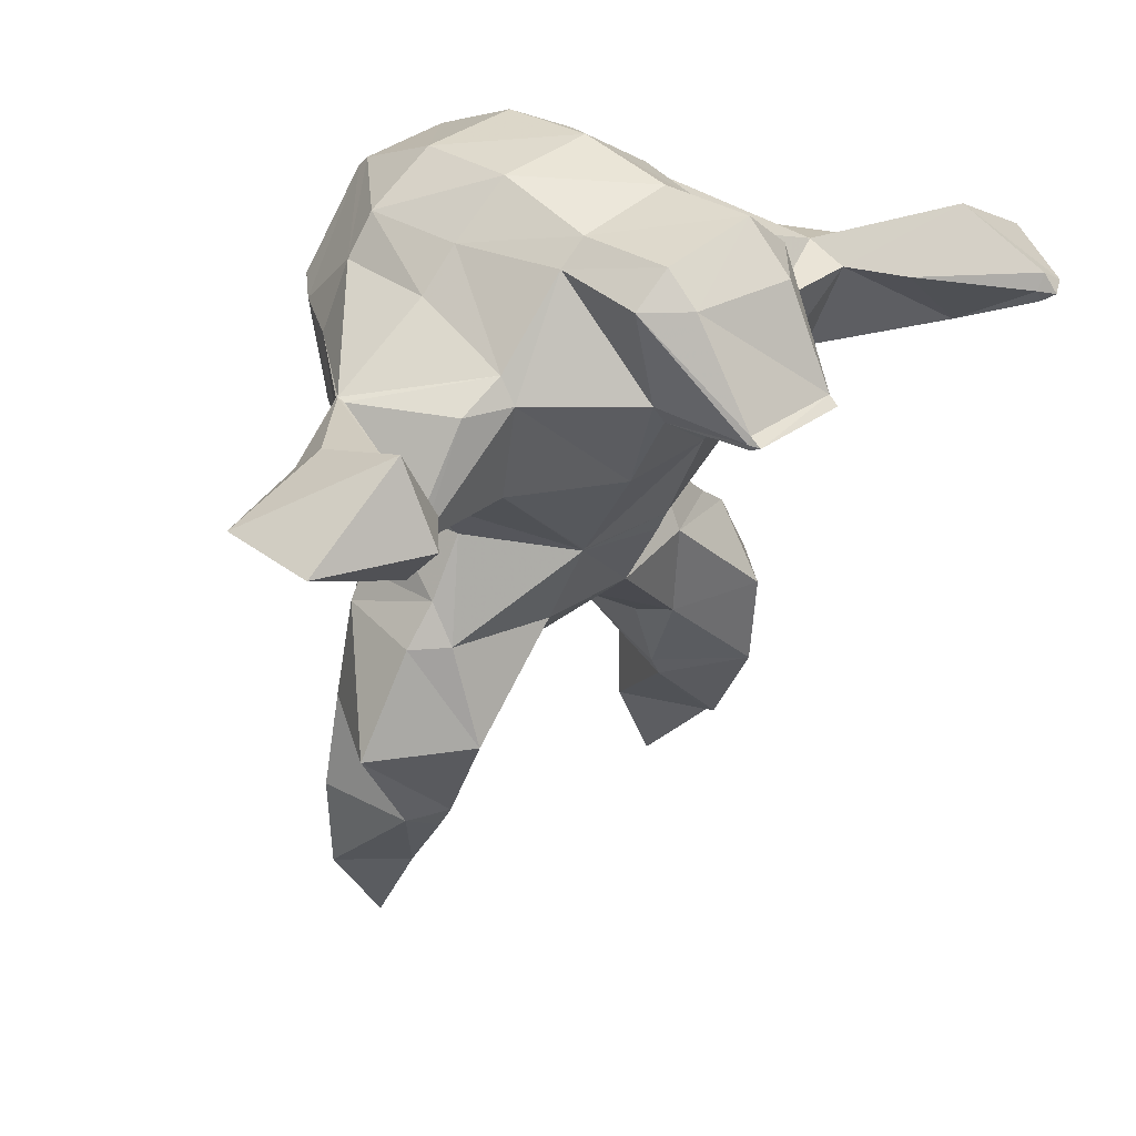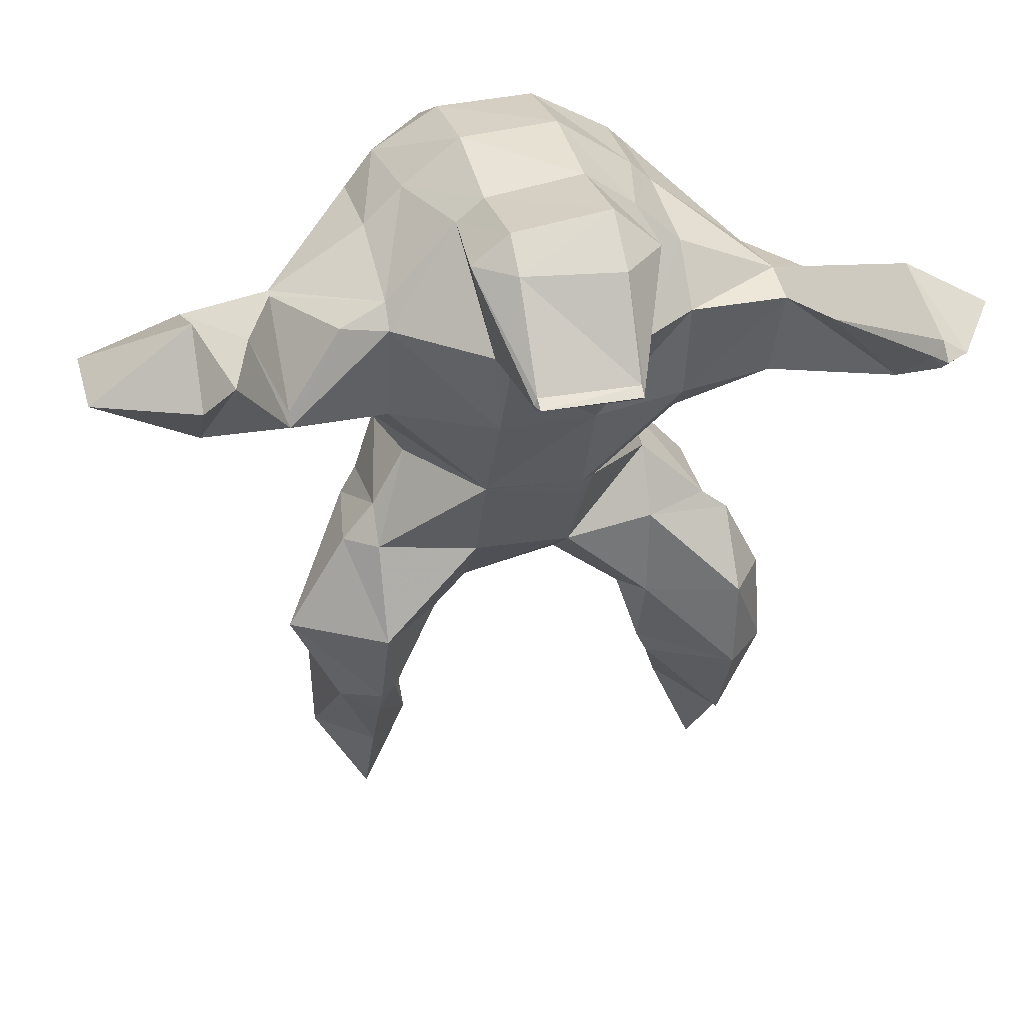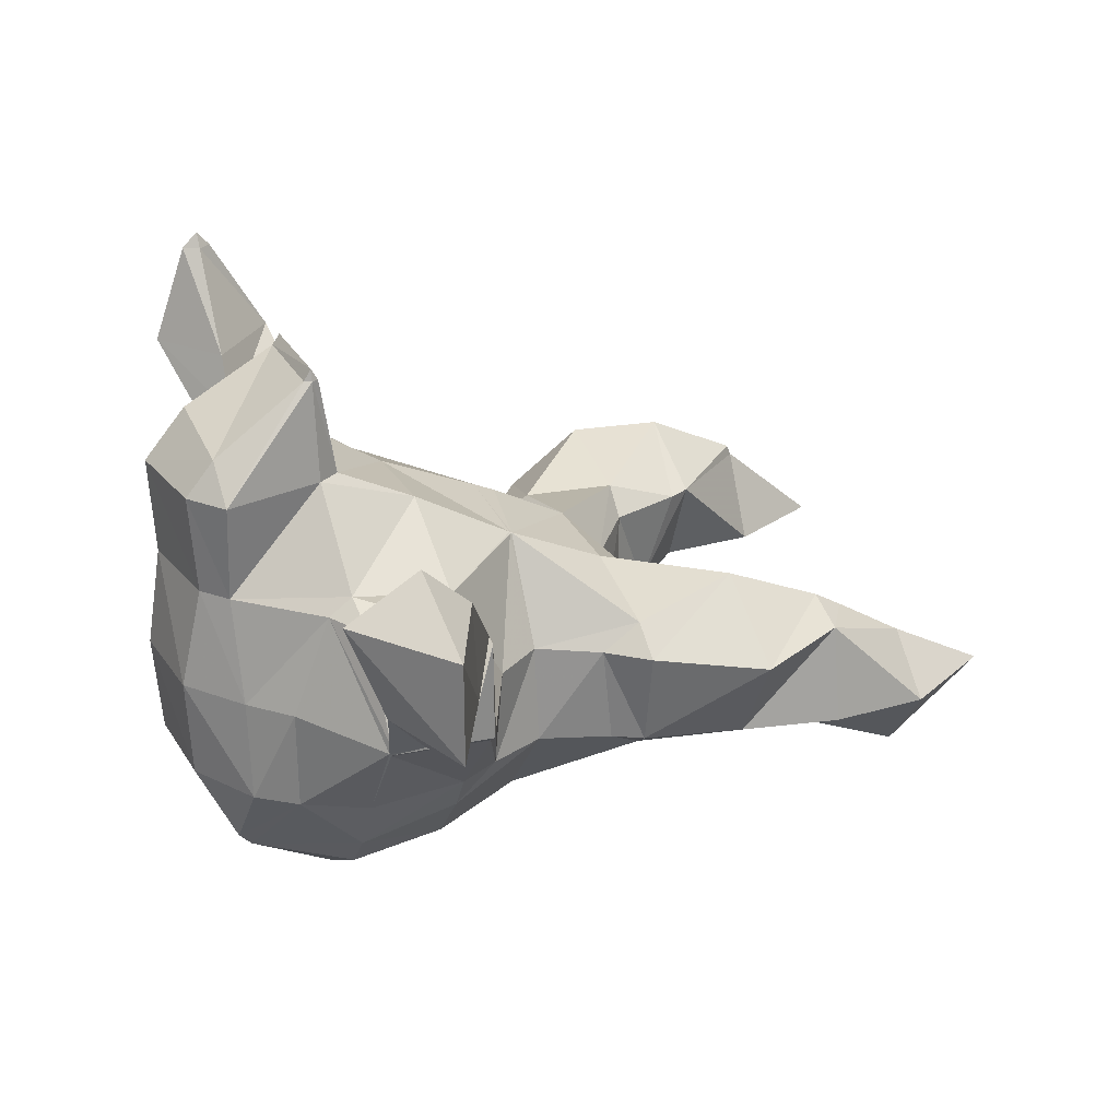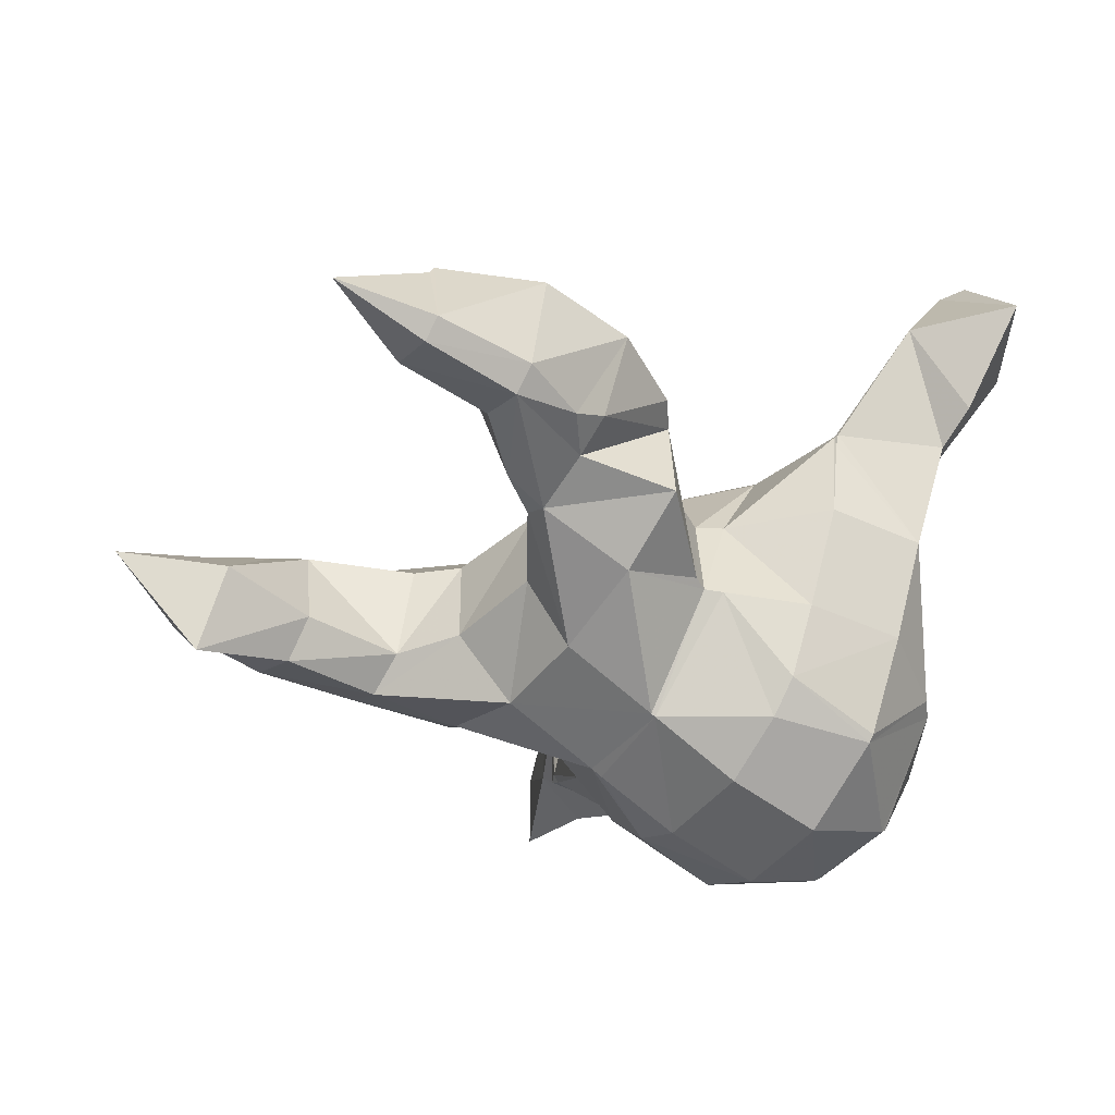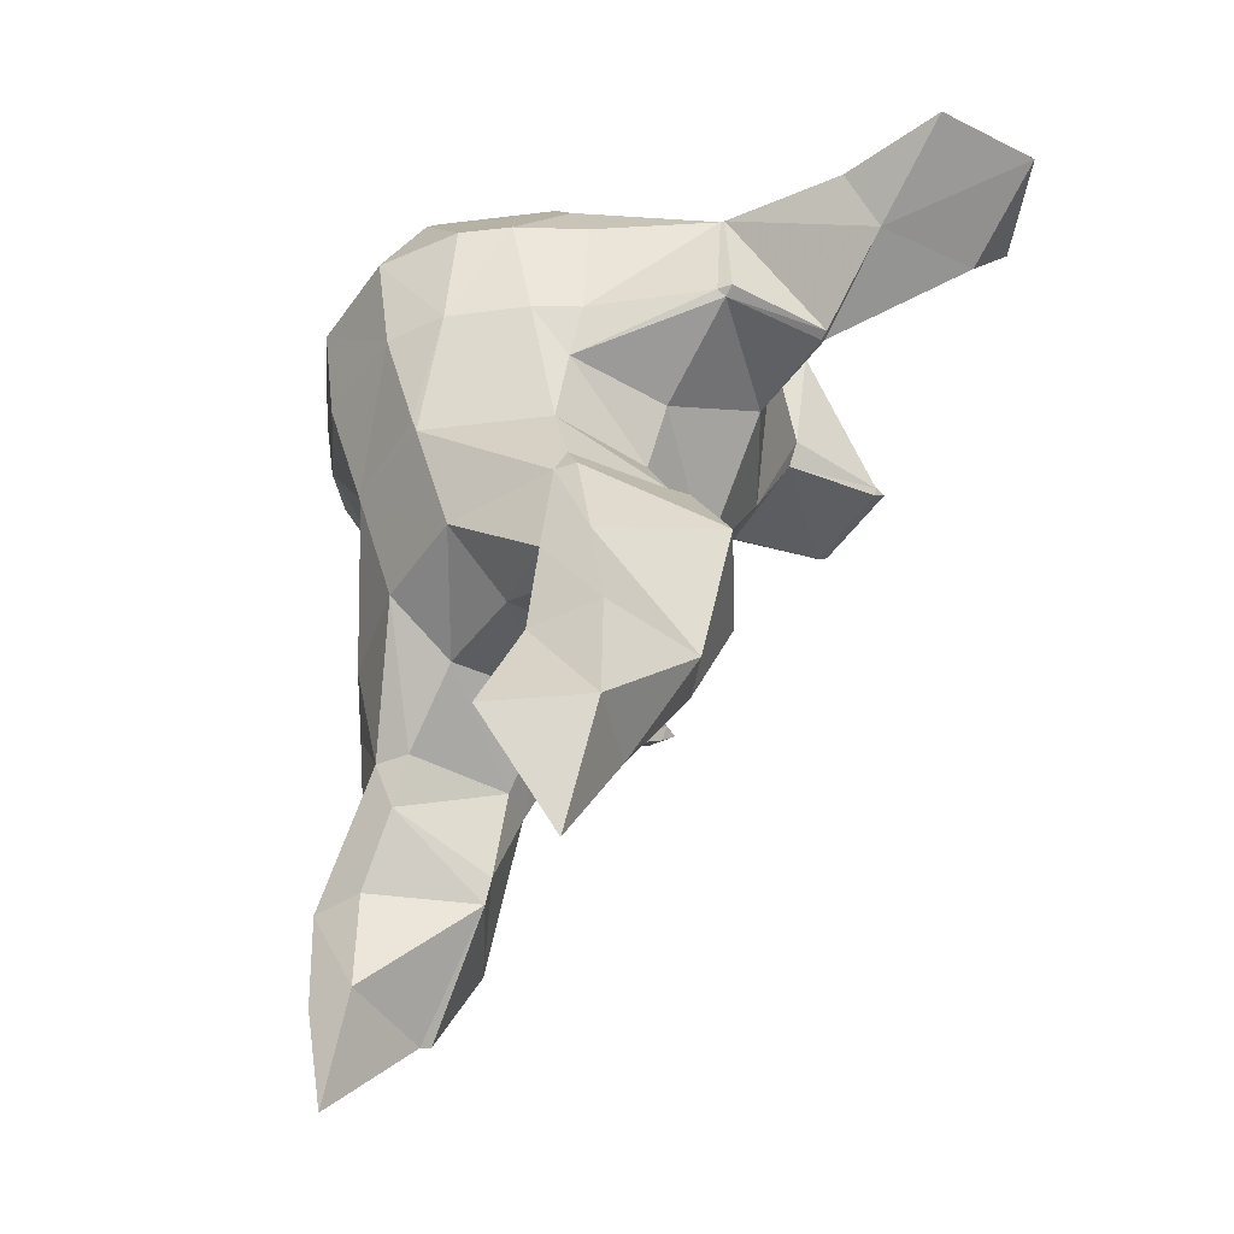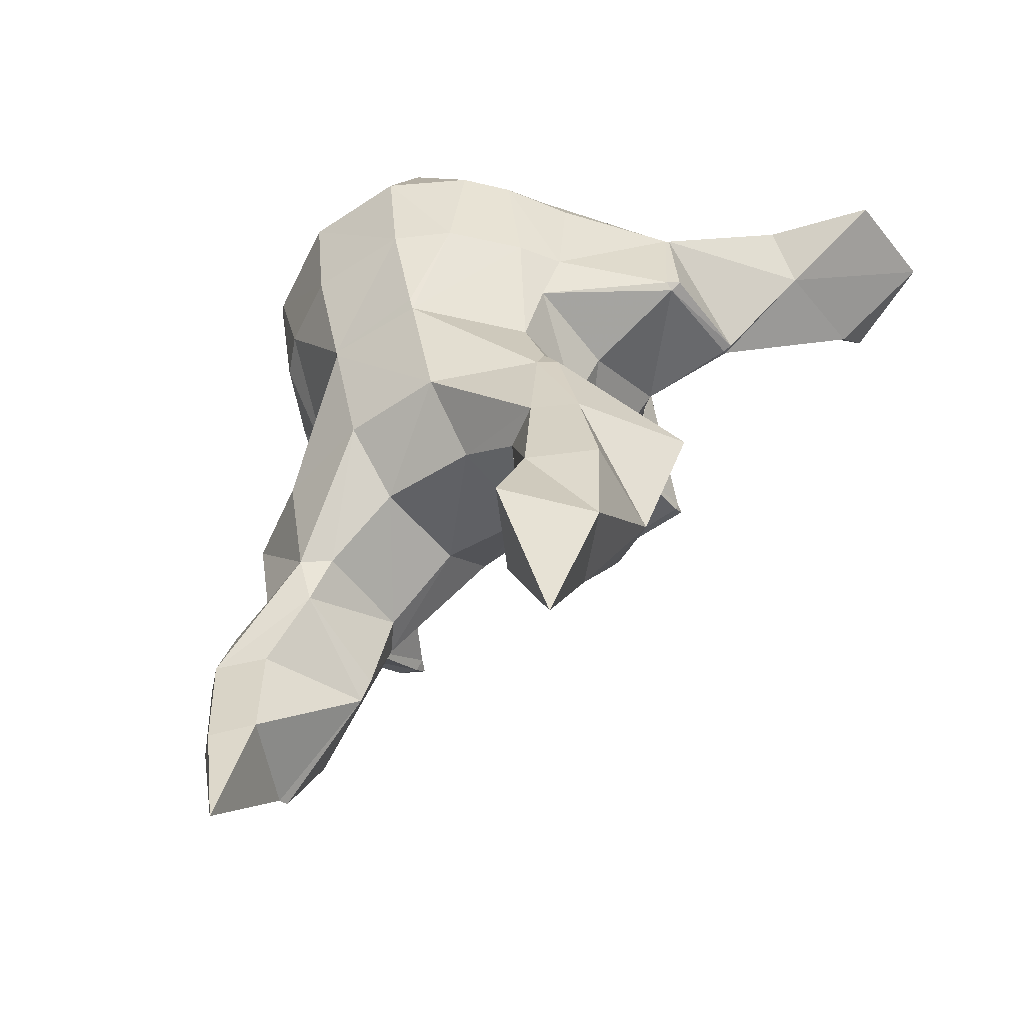
<metadata>
{"format":"obj","ext":"obj","renderer":"f3d","projection":"perspective","resolution":1024,"background":"white","views":[{"elev":33.7,"azim":-44.2,"up":"+Y"},{"elev":30.7,"azim":-14.5,"up":"+Y"},{"elev":27.2,"azim":-112.8,"up":"+Z"},{"elev":-48.1,"azim":54.7,"up":"+Z"},{"elev":-45.3,"azim":-120.6,"up":"+Y"},{"elev":-54.8,"azim":-142.5,"up":"+Y"}]}
</metadata>
<code>
v 0 7 5
v 1 6.491 5
v 1 7 4.634
v 0 7 6
v 1 6.538 6
v 1 7 6.421
v 1 7.347 5
v 1 7.726 6
v 1.89 6 4
v 2 5.946 4
v 2 6 3.913
v 1.906 6 5
v 2 5.973 5
v 2 6 5.043
v 1.969 7 4
v 2 7 3.974
v 1.644 7 5
v 2 6.153 5
v 2 7 4.091
v 1.366 7 6
v 2 7.015 4
v 2.417 1 3
v 3 0 3
v 3 1 2.215
v 3 1 3.552
v 2.384 2 3
v 3 2 2.651
v 2.56 2 4
v 3 1.71 4
v 3 2 4.173
v 2.597 3 3
v 3 3 2.756
v 2.039 3 4
v 3 3 4.619
v 2.829 4 3
v 3 4 2.872
v 2.661 4 4
v 3 4 4.266
v 3 4.295 3
v 3 4.393 4
v 2.772 6 3
v 3 5.571 3
v 3 6 2.604
v 3 5.484 4
v 3 5.999 5
v 3 6 5.001
v 2.67 7 3
v 3 7 2.392
v 2.539 7 5
v 3 7 5.172
v 3 7.621 3
v 3 7.626 4
v 3 7.239 5
v 3.47 1 3
v 3.345 2 3
v 3.186 2 4
v 3.417 3 3
v 3.653 3 4
v 4 3.37 3
v 4 4 2.399
v 4 3.36 4
v 4 4 4.542
v 3.239 5 3
v 4 5 2.048
v 3.344 5 4
v 3.982 5 5
v 4 4.977 5
v 4 5 5.013
v 3.492 6 2
v 4 5.119 2
v 4 6 1.7
v 4 6 5.597
v 3.307 7 2
v 4 7 1.559
v 3.853 7 6
v 4 6.783 6
v 3.967 7 7
v 4 6.932 7
v 4 7 7.12
v 4 7.875 2
v 3.3 8 3
v 4 8 2.128
v 3.398 8 4
v 3.718 8 5
v 3.614 8 6
v 4 7.072 7
v 4 8 6.346
v 4 8.405 3
v 4 8.455 4
v 4 8.224 5
v 4 8.291 6
v 5 3.506 3
v 5 4 2.371
v 5 3.565 4
v 5 4 4.583
v 5 5 2.017
v 5 4.775 5
v 5 5 5.106
v 5 5.048 2
v 5 6 1.655
v 5 6 5.553
v 5 7 1.521
v 5 6.683 6
v 5 6.931 7
v 5 7 7.104
v 5 7.953 2
v 5 8 2.049
v 5 7.076 7
v 5 8 6.495
v 5 8.448 3
v 5 8.528 4
v 5 8.369 5
v 5 8.425 6
v 5.733 3 3
v 6 2.589 3
v 6 3 2.814
v 5.741 3 4
v 6 2.224 4
v 6 3 4.284
v 6 4 2.572
v 6 4 4.348
v 5.923 5 3
v 6 4.845 3
v 5.842 5 4
v 6 4.69 4
v 5.151 5 5
v 5.673 6 2
v 6 5.176 3
v 6 6 2.298
v 6 5.246 4
v 6 5.711 5
v 6 6 5.279
v 5.935 7 2
v 6 7 2.064
v 5.295 7 6
v 6 7 5.456
v 5.035 7 7
v 5.819 8 3
v 6 7.83 3
v 5.78 8 4
v 6 7.791 4
v 5.527 8 5
v 6 7.562 5
v 5.479 8 6
v 6.541 1 3
v 7 0 3
v 7 1 2.824
v 7 1 3.888
v 6.519 2 3
v 7 2 2.791
v 6.111 2 4
v 7 1.045 4
v 7 2 4.473
v 6.608 3 3
v 7 2.673 3
v 7 3 3.196
v 7 3 4.547
v 6.781 4 3
v 6.714 4 4
v 7 3.773 4
v 6.375 6 3
v 6.853 6 4
v 7 5.99 5
v 7 6 4.868
v 7 6 5.021
v 6.526 7 3
v 7 6.992 4
v 7 7 3.999
v 7 7 5.423
v 7 7.001 4
v 7 7.145 5
v 7.194 1 3
v 7.24 2 3
v 7.467 2 4
v 7.394 3 4
v 7.043 6 5
v 7.001 7 4
v 7.549 7 5
v 7.288 7 6
v 8 6.291 6
v 8 7 5.195
v 7.915 7 7
v 8 6.868 7
v 8 7 7.159
v 8 7.52 6
v 8 7.164 7
v 8.893 7 6
v 8.257 7 7
f 3 2 1
f 2 5 4
f 1 2 4
f 5 6 4
f 3 1 7
f 1 4 8
f 7 1 8
f 4 6 8
f 11 10 9
f 10 13 12
f 9 10 12
f 13 14 12
f 16 11 9
f 15 16 9
f 18 19 17
f 12 2 15
f 12 15 9
f 15 2 3
f 17 20 14
f 17 14 18
f 20 5 14
f 12 14 2
f 5 2 14
f 5 20 6
f 16 15 21
f 17 19 21
f 17 21 7
f 15 3 21
f 3 7 21
f 20 17 7
f 8 20 7
f 20 8 6
f 24 23 22
f 23 25 22
f 27 24 22
f 26 27 22
f 25 29 28
f 25 28 22
f 22 28 26
f 29 30 28
f 32 27 26
f 31 32 26
f 26 28 31
f 28 33 31
f 30 34 33
f 28 30 33
f 36 32 31
f 35 36 31
f 31 33 35
f 33 37 35
f 34 38 37
f 33 34 37
f 36 35 39
f 35 37 40
f 39 35 40
f 37 38 40
f 43 42 41
f 11 41 42
f 11 42 10
f 10 42 44
f 44 45 10
f 10 45 13
f 13 45 46
f 14 13 46
f 48 43 41
f 47 48 41
f 41 16 47
f 11 16 41
f 18 49 19
f 49 18 14
f 49 14 50
f 50 14 46
f 48 47 51
f 47 16 21
f 47 21 51
f 51 21 52
f 19 49 53
f 19 53 21
f 21 53 52
f 49 50 53
f 23 24 54
f 23 54 25
f 55 54 24
f 27 55 24
f 29 25 54
f 29 54 56
f 56 54 55
f 29 56 30
f 57 55 27
f 32 57 27
f 55 57 56
f 56 57 58
f 56 58 34
f 30 56 34
f 59 57 32
f 59 32 60
f 60 32 36
f 57 61 58
f 59 61 57
f 58 61 62
f 58 62 34
f 34 62 38
f 39 63 64
f 39 64 36
f 36 64 60
f 40 63 39
f 65 63 40
f 67 38 62
f 67 65 38
f 67 66 65
f 40 38 65
f 67 68 66
f 71 70 69
f 63 42 43
f 64 63 43
f 64 43 69
f 64 69 70
f 65 42 63
f 44 42 65
f 66 44 65
f 45 44 66
f 45 66 68
f 45 68 46
f 46 68 72
f 74 71 69
f 73 74 69
f 69 48 73
f 43 48 69
f 75 72 76
f 75 50 72
f 50 46 72
f 76 78 77
f 75 76 77
f 78 79 77
f 74 73 80
f 82 51 81
f 80 51 82
f 80 48 51
f 80 73 48
f 52 81 51
f 83 81 52
f 53 83 52
f 84 83 53
f 50 84 53
f 50 75 84
f 75 85 84
f 86 87 85
f 86 85 77
f 77 85 75
f 77 79 86
f 82 81 88
f 81 83 89
f 88 81 89
f 83 84 90
f 89 83 90
f 84 85 91
f 90 84 91
f 85 87 91
f 60 93 92
f 59 60 92
f 92 94 59
f 59 94 61
f 61 94 95
f 62 61 95
f 93 60 96
f 96 60 64
f 95 67 62
f 97 67 95
f 67 97 98
f 68 67 98
f 71 100 99
f 70 71 99
f 99 64 70
f 96 64 99
f 98 101 68
f 101 72 68
f 100 71 102
f 102 71 74
f 101 76 72
f 103 76 101
f 103 104 76
f 76 104 78
f 78 104 105
f 79 78 105
f 102 74 80
f 106 102 80
f 80 107 106
f 82 107 80
f 87 108 109
f 86 108 87
f 108 86 79
f 105 108 79
f 107 82 88
f 110 107 88
f 110 88 111
f 88 89 111
f 111 89 112
f 89 90 112
f 112 90 113
f 90 91 113
f 113 91 87
f 109 113 87
f 116 115 114
f 115 118 117
f 114 115 117
f 118 119 117
f 114 92 93
f 114 93 116
f 116 93 120
f 117 92 114
f 94 92 117
f 94 117 119
f 94 119 95
f 95 119 121
f 122 123 120
f 122 120 96
f 96 120 93
f 123 124 125
f 122 124 123
f 125 124 126
f 125 126 95
f 125 95 121
f 95 126 97
f 97 126 98
f 99 100 127
f 127 129 128
f 99 127 128
f 99 128 122
f 99 122 96
f 122 130 124
f 128 130 122
f 124 131 126
f 130 131 124
f 126 131 132
f 126 132 98
f 98 132 101
f 133 127 100
f 102 133 100
f 129 133 134
f 127 133 129
f 103 136 135
f 103 101 136
f 101 132 136
f 104 103 135
f 137 104 135
f 104 137 105
f 133 102 106
f 106 107 138
f 133 106 138
f 133 138 139
f 133 139 134
f 139 140 141
f 138 140 139
f 141 142 143
f 140 142 141
f 143 135 136
f 143 142 135
f 142 144 135
f 109 108 137
f 109 137 144
f 144 137 135
f 137 108 105
f 138 107 110
f 140 138 110
f 111 140 110
f 142 140 111
f 112 142 111
f 144 142 112
f 113 144 112
f 144 113 109
f 147 146 145
f 146 148 145
f 150 147 145
f 149 150 145
f 148 152 151
f 148 151 145
f 145 151 149
f 152 153 151
f 154 155 150
f 154 150 116
f 149 115 150
f 115 116 150
f 115 151 118
f 115 149 151
f 155 154 156
f 118 151 153
f 118 153 119
f 119 153 157
f 158 154 116
f 120 158 116
f 156 159 160
f 156 154 159
f 154 158 159
f 160 159 121
f 160 121 157
f 157 121 119
f 158 120 123
f 159 158 123
f 125 159 123
f 159 125 121
f 128 129 161
f 130 128 161
f 162 130 161
f 162 164 163
f 162 163 130
f 130 163 131
f 131 163 165
f 132 131 165
f 166 161 129
f 134 166 129
f 167 166 168
f 167 162 166
f 162 161 166
f 162 167 164
f 165 169 132
f 169 136 132
f 166 134 139
f 168 166 139
f 168 139 170
f 170 139 141
f 170 141 171
f 141 143 171
f 171 143 136
f 169 171 136
f 146 147 172
f 146 172 148
f 173 172 147
f 150 173 147
f 152 148 172
f 152 172 174
f 174 172 173
f 152 174 153
f 173 150 155
f 155 156 175
f 155 175 173
f 173 175 174
f 174 175 157
f 153 174 157
f 175 156 160
f 175 160 157
f 163 164 176
f 163 176 165
f 167 168 177
f 164 167 177
f 164 177 176
f 176 177 178
f 169 165 180
f 169 180 179
f 165 176 180
f 181 180 178
f 176 178 180
f 180 183 182
f 179 180 182
f 183 184 182
f 177 168 170
f 178 177 170
f 171 178 170
f 169 179 185
f 169 185 171
f 181 178 185
f 178 171 185
f 179 182 186
f 185 179 186
f 182 184 186
f 180 181 187
f 183 180 187
f 188 183 187
f 183 188 184
f 187 181 185
f 188 187 185
f 186 188 185
f 188 186 184

</code>
